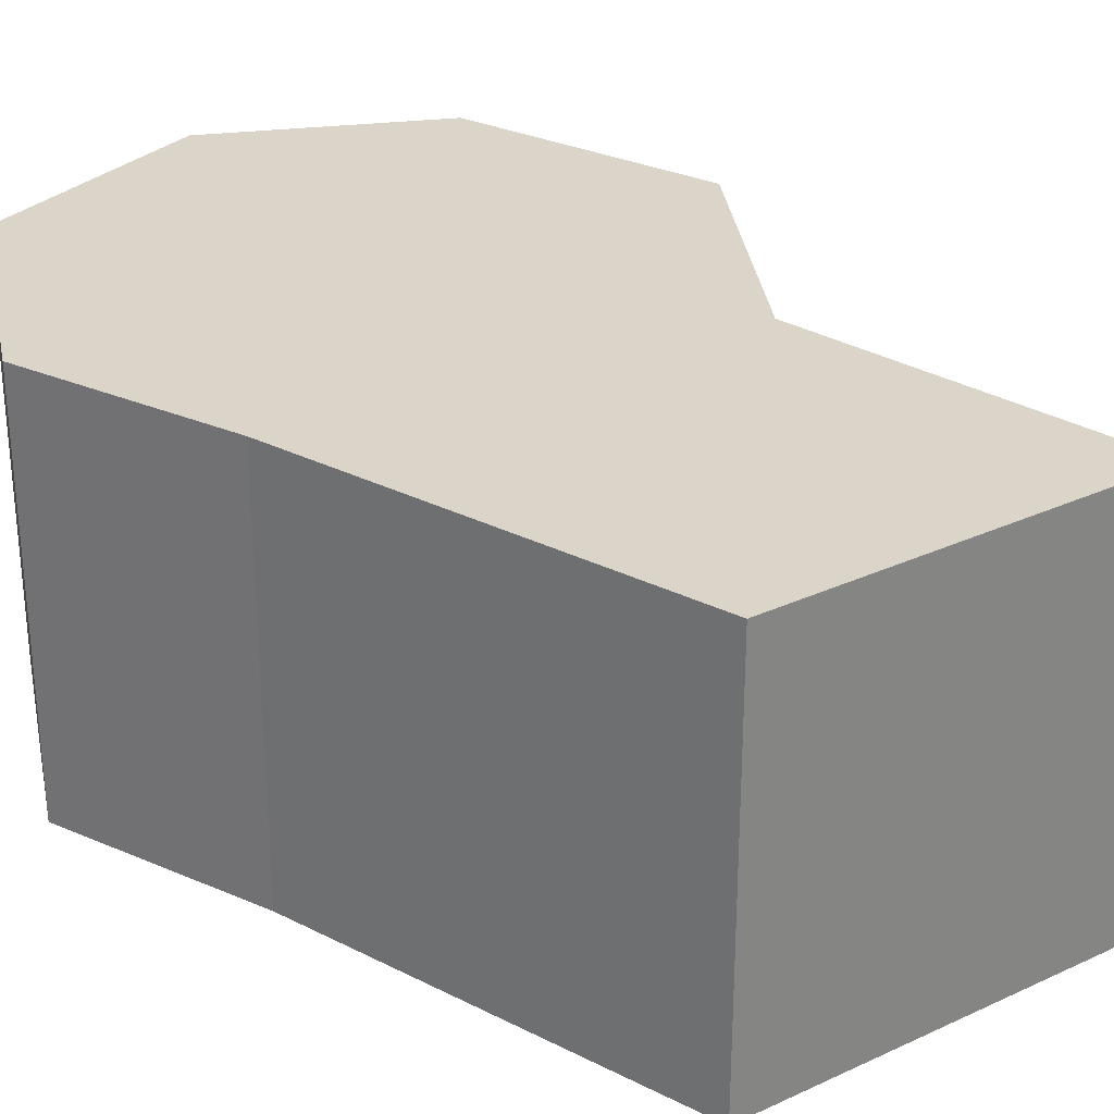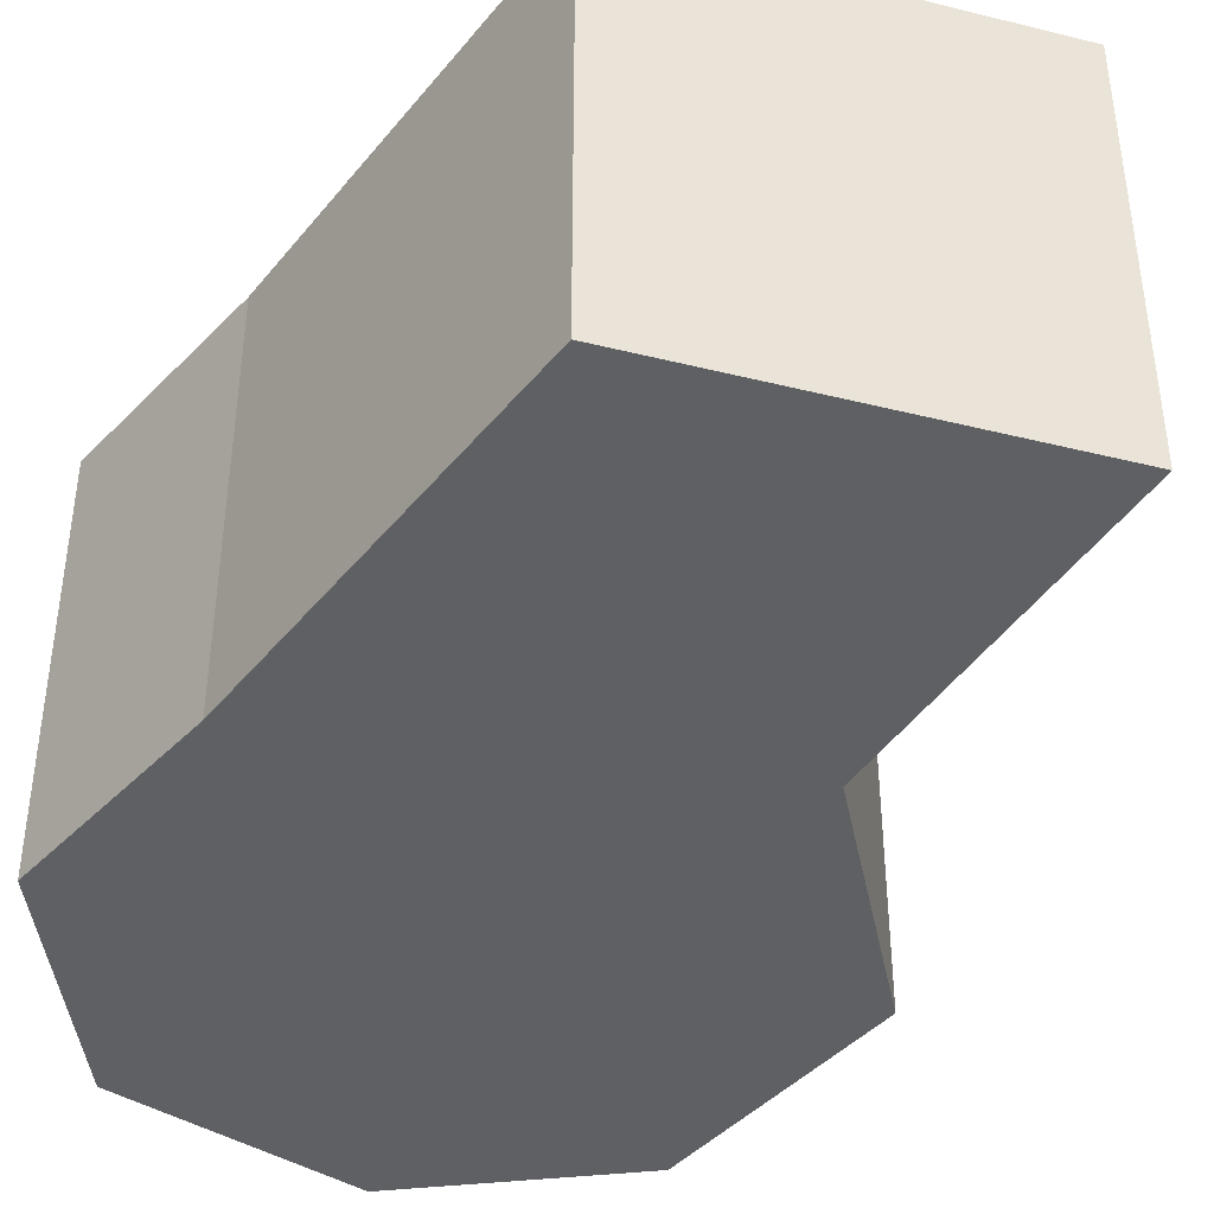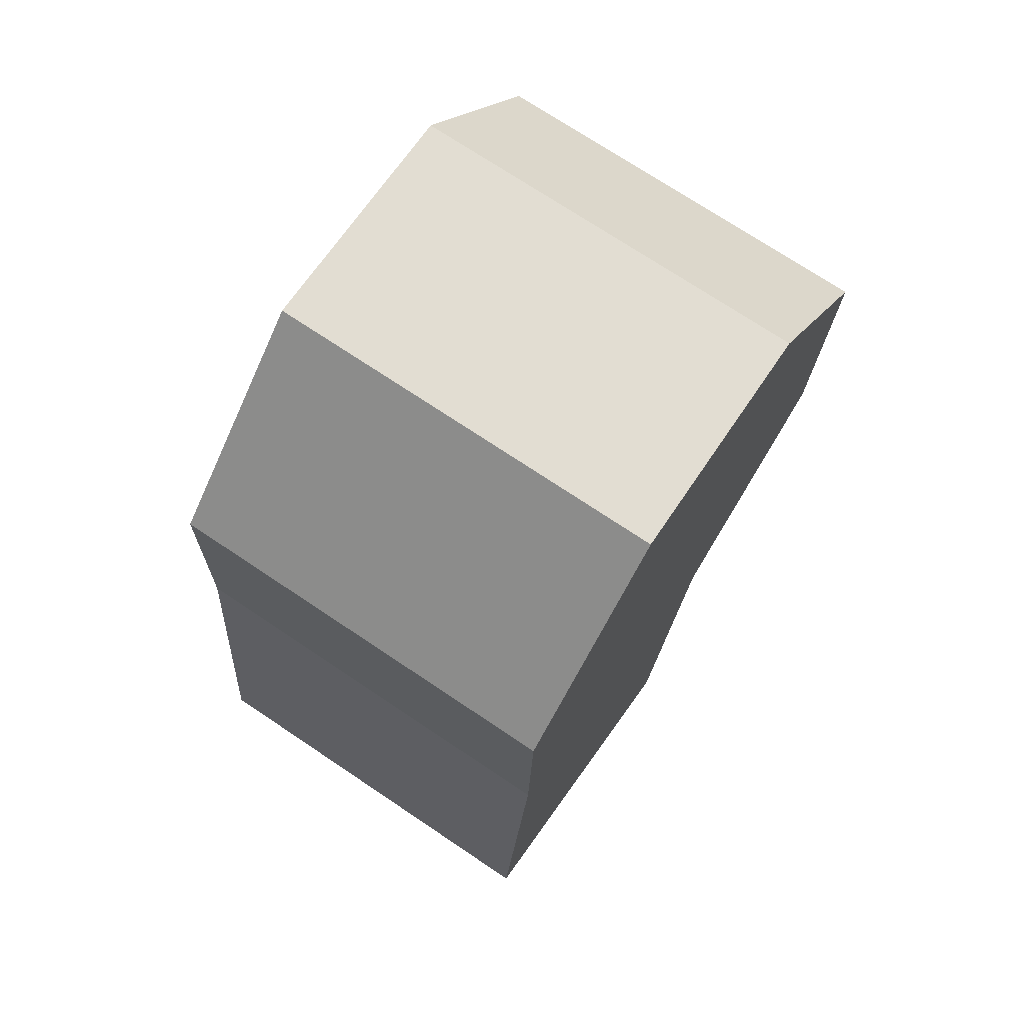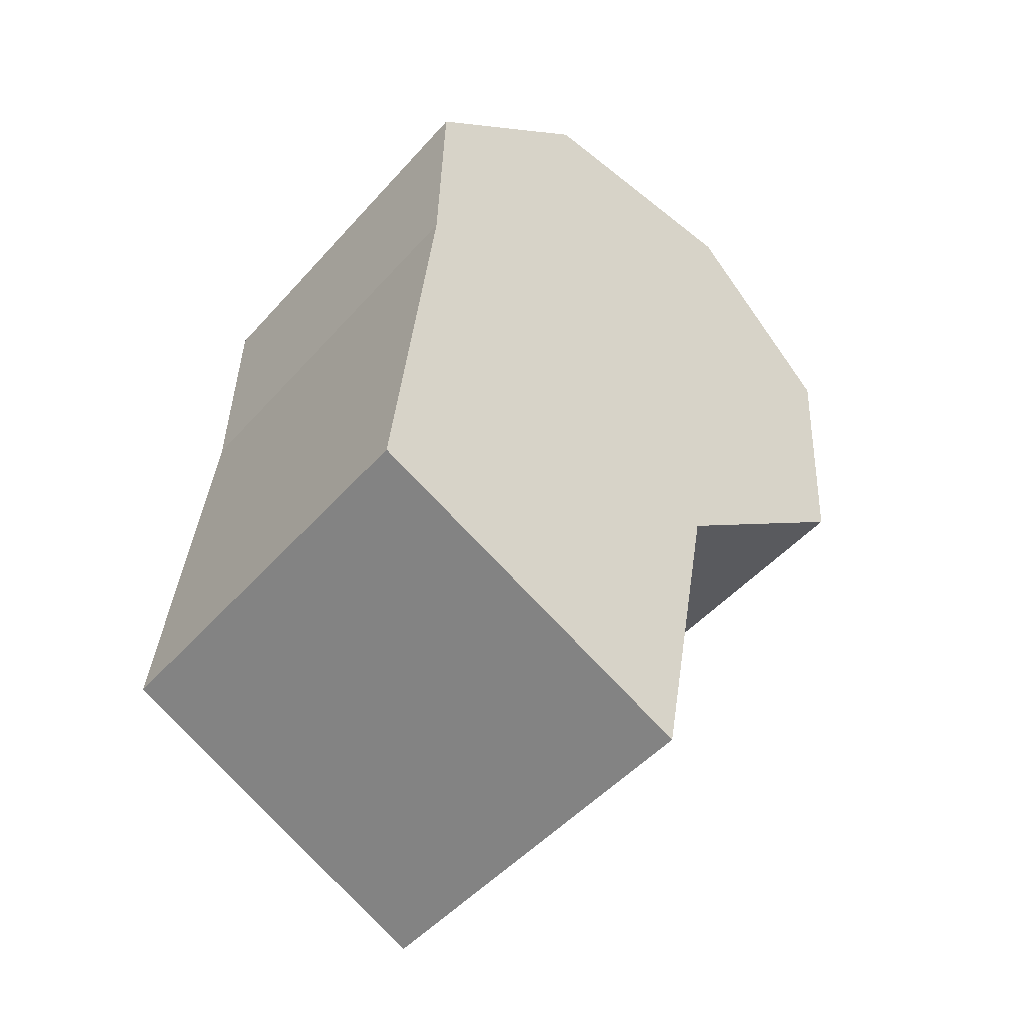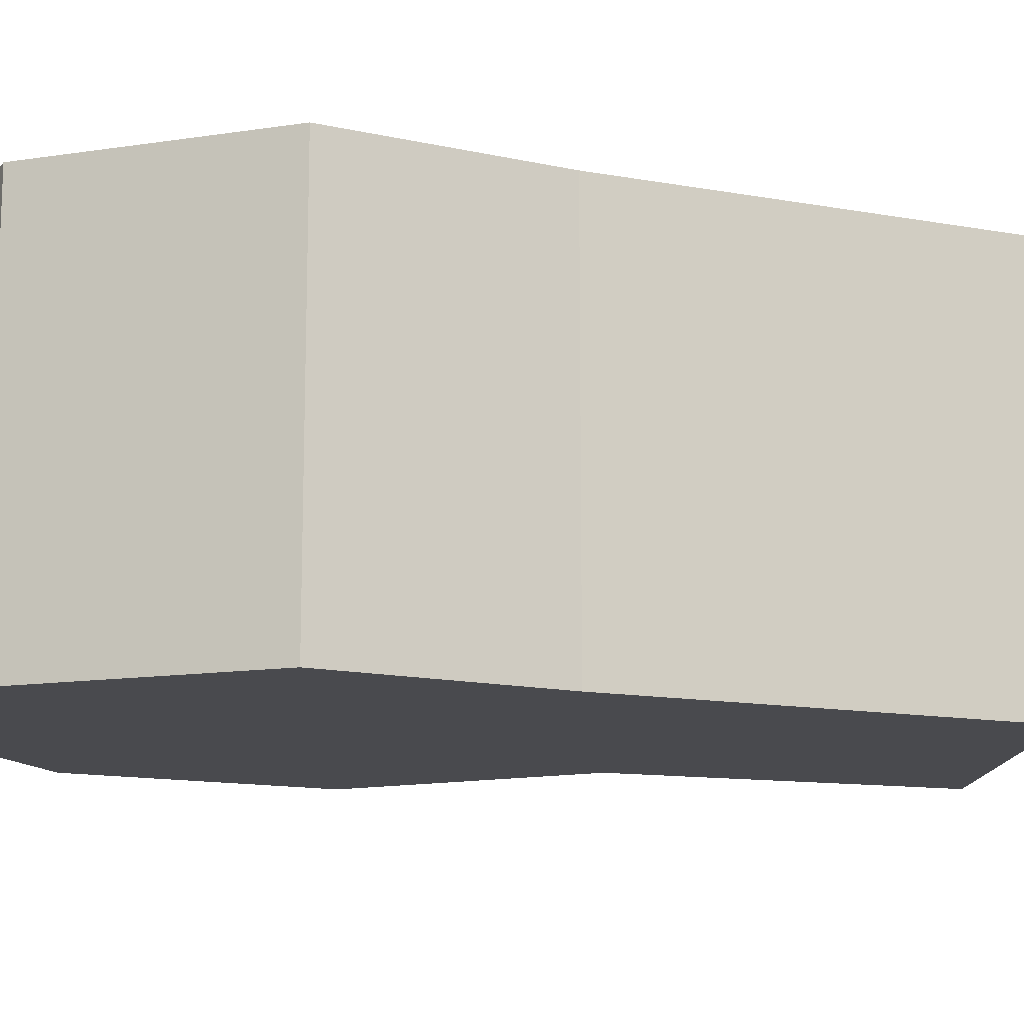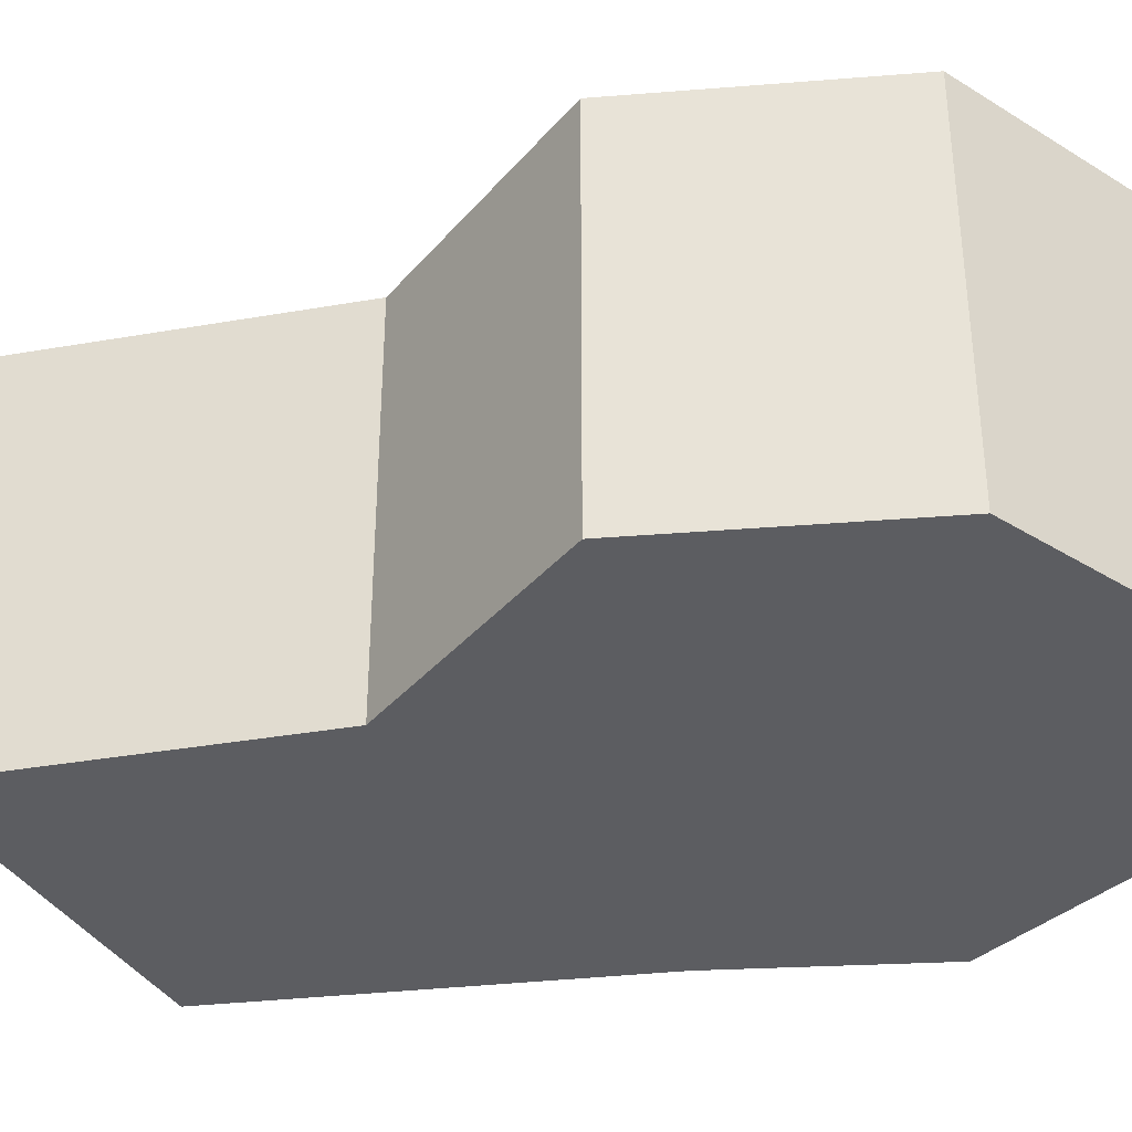
<metadata>
{"format":"obj","ext":"obj","renderer":"f3d","projection":"perspective","resolution":1024,"background":"white","views":[{"elev":29.4,"azim":120.8,"up":"+Y"},{"elev":-42.1,"azim":138.5,"up":"+Y"},{"elev":72.9,"azim":123.8,"up":"+Z"},{"elev":-49.1,"azim":140.4,"up":"+Z"},{"elev":-13.4,"azim":61.7,"up":"+Y"},{"elev":-36.9,"azim":-87.8,"up":"+Y"}]}
</metadata>
<code>
v  0.861 2.268 0.993
v  0.096 2.268 -1.475
v  0 2.268 1.389e-16
v  2.213 2.268 1.105
v  3.255 2.268 0.145
v  1.276 2.268 -2.372
v  3.291 2.268 -1.105
v  1.633 2.268 -4.302
v  3.533 2.268 -3.422
v  1.633 2.634e-16 -4.302
v  1.276 1.452e-16 -2.372
v  0.096 9.032e-17 -1.475
v  0 0 0
v  0.861 -6.08e-17 0.993
v  2.213 -6.766e-17 1.105
v  3.255 -8.879e-18 0.145
v  3.291 6.766e-17 -1.105
v  3.533 2.095e-16 -3.422
g defaultobject
f 1 2 3
f 2 1 4
f 2 4 5
f 2 5 6
f 6 5 7
f 6 7 8
f 8 7 9
f 10 6 8
f 6 10 11
f 12 3 2
f 3 12 13
f 11 2 6
f 2 11 12
f 13 1 3
f 1 13 14
f 14 4 1
f 4 14 15
f 15 5 4
f 5 15 16
f 16 7 5
f 7 16 17
f 17 9 7
f 9 17 18
f 18 8 9
f 8 18 10
f 13 15 14
f 15 13 16
f 16 13 12
f 16 12 17
f 17 12 11
f 17 11 18
f 18 11 10

</code>
